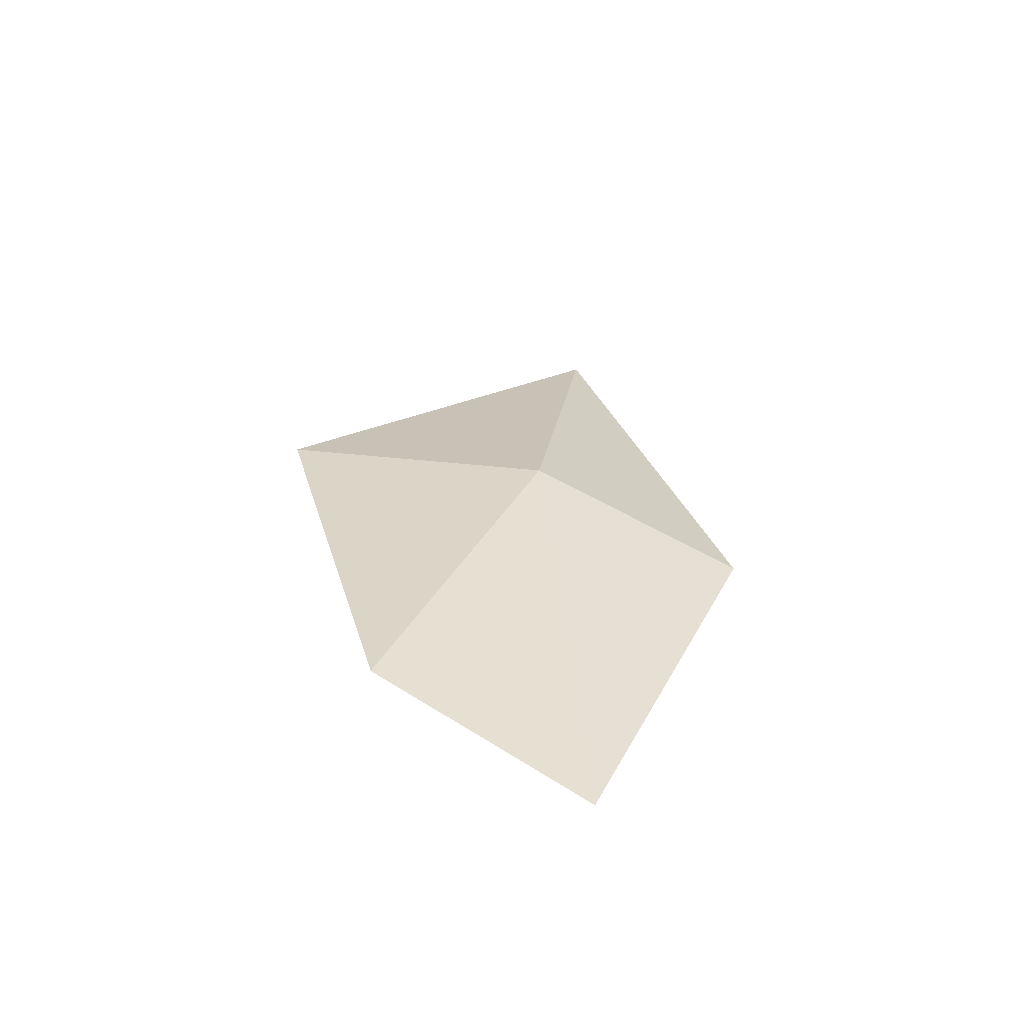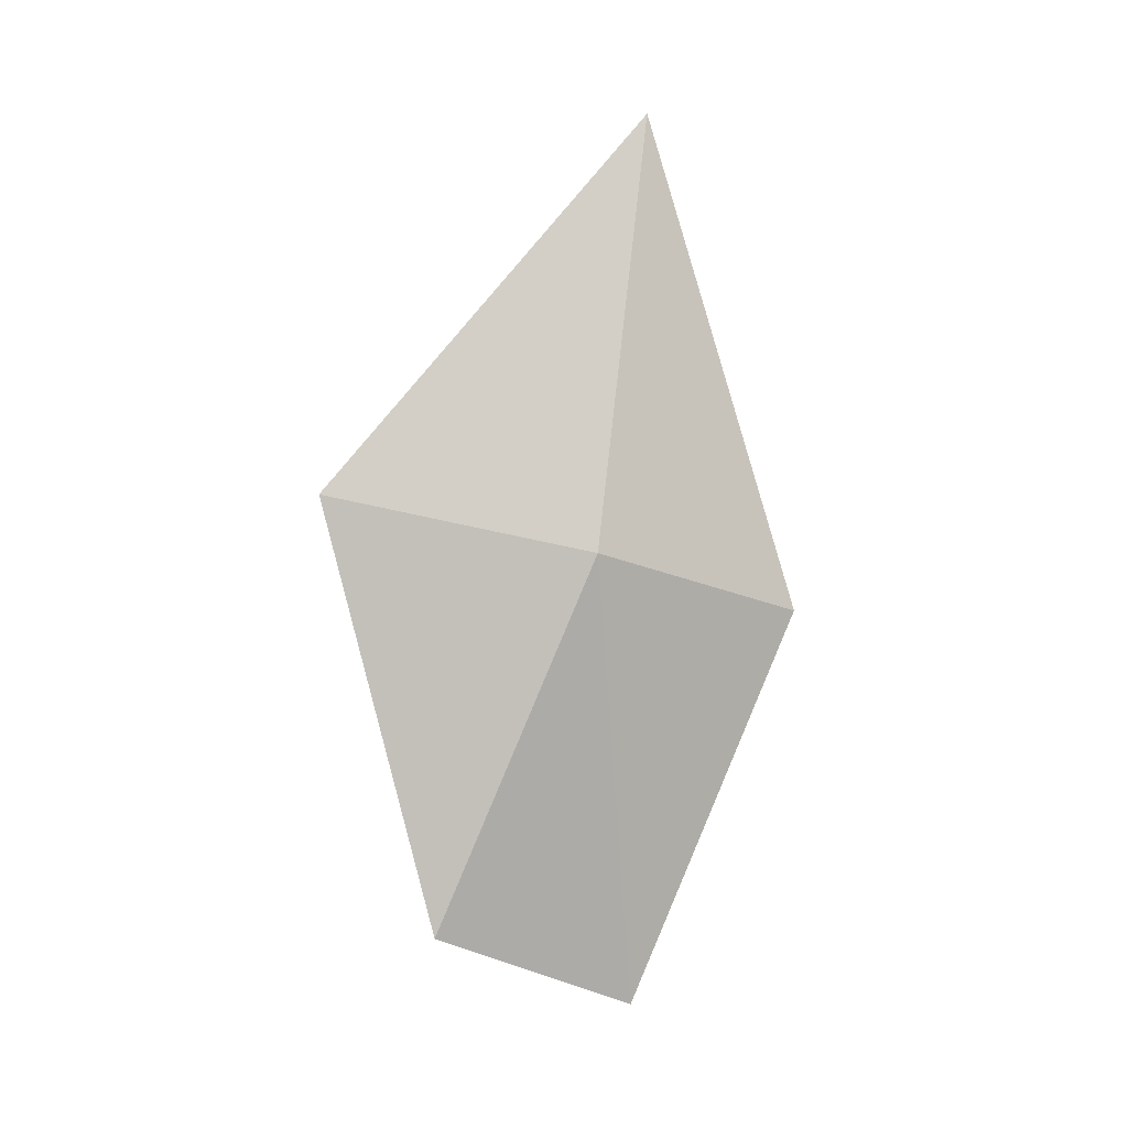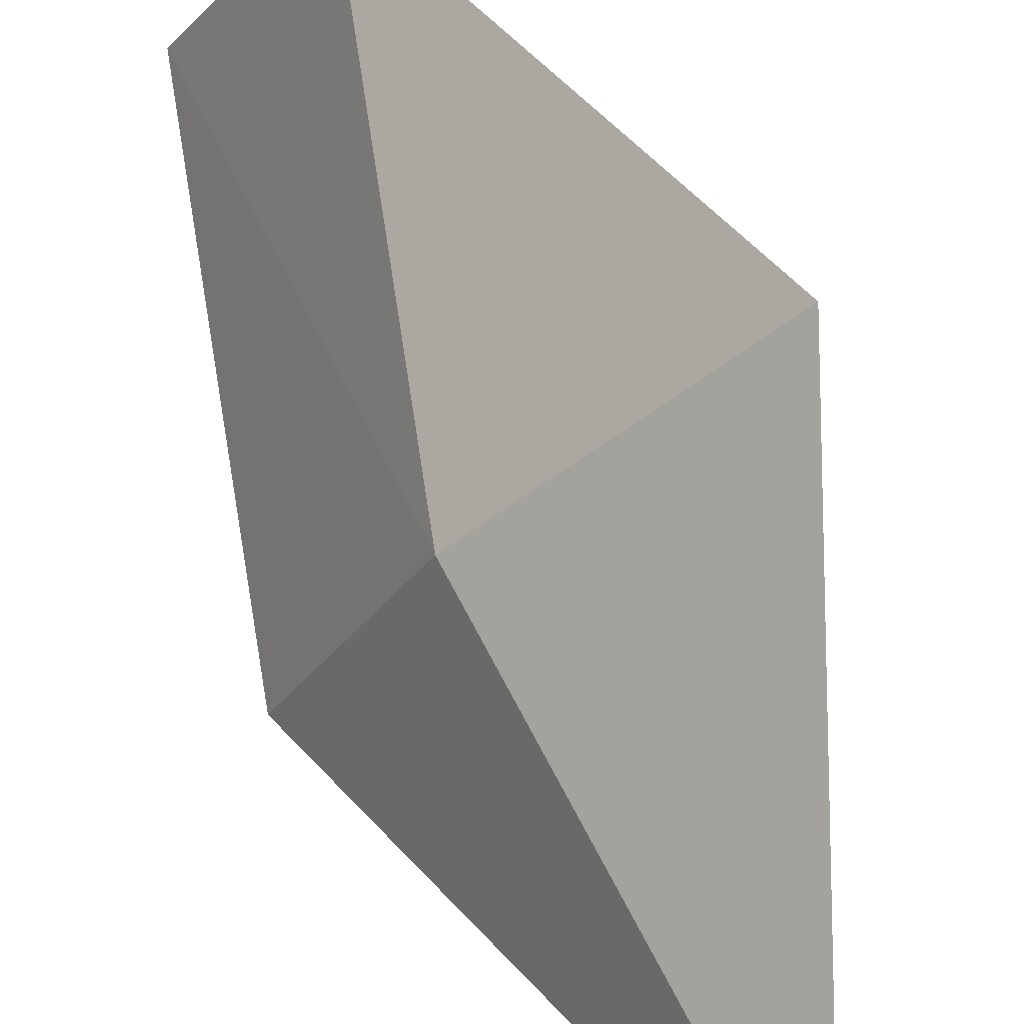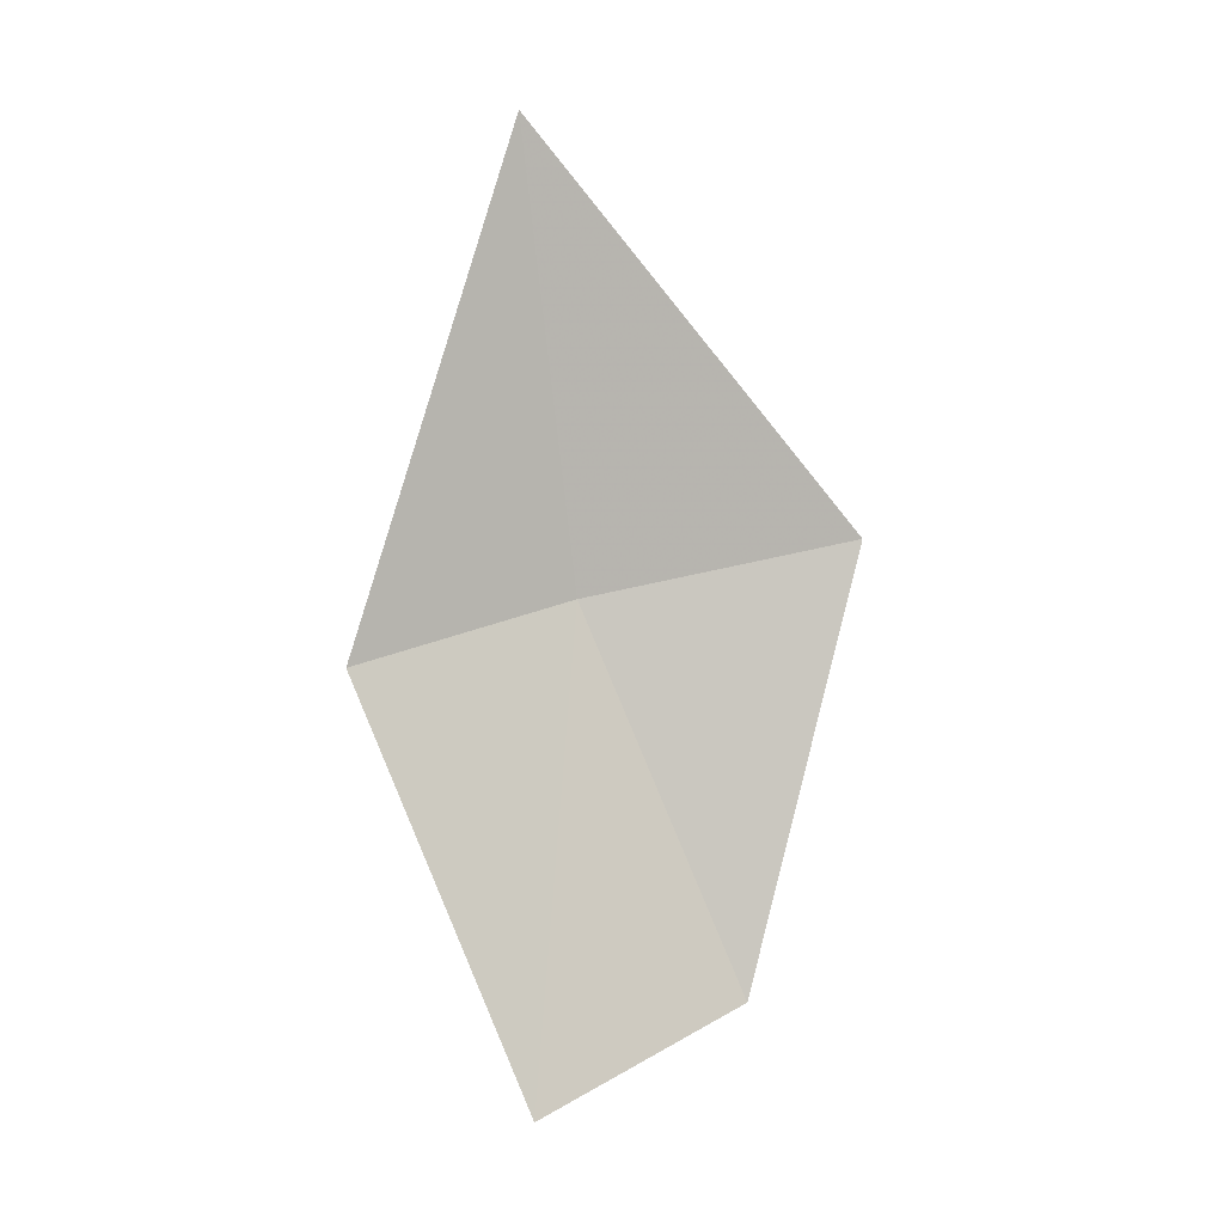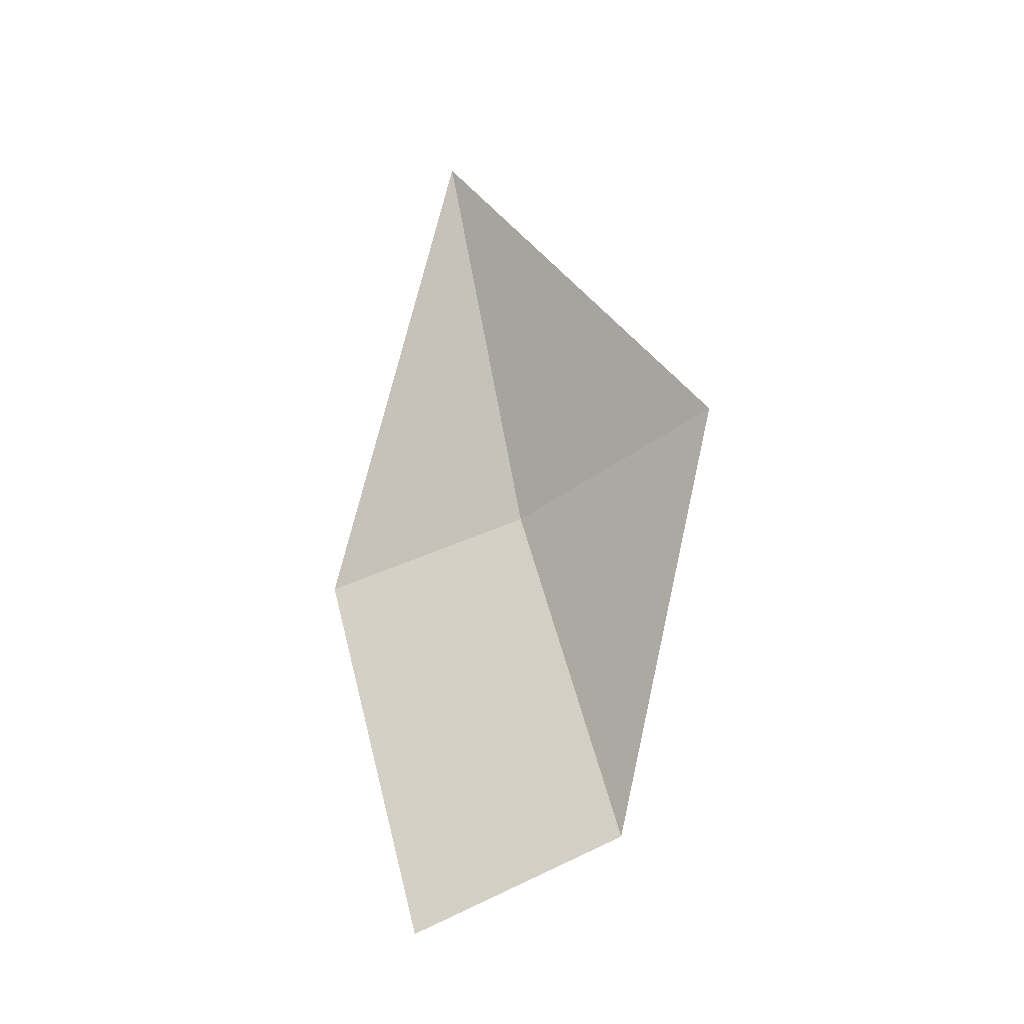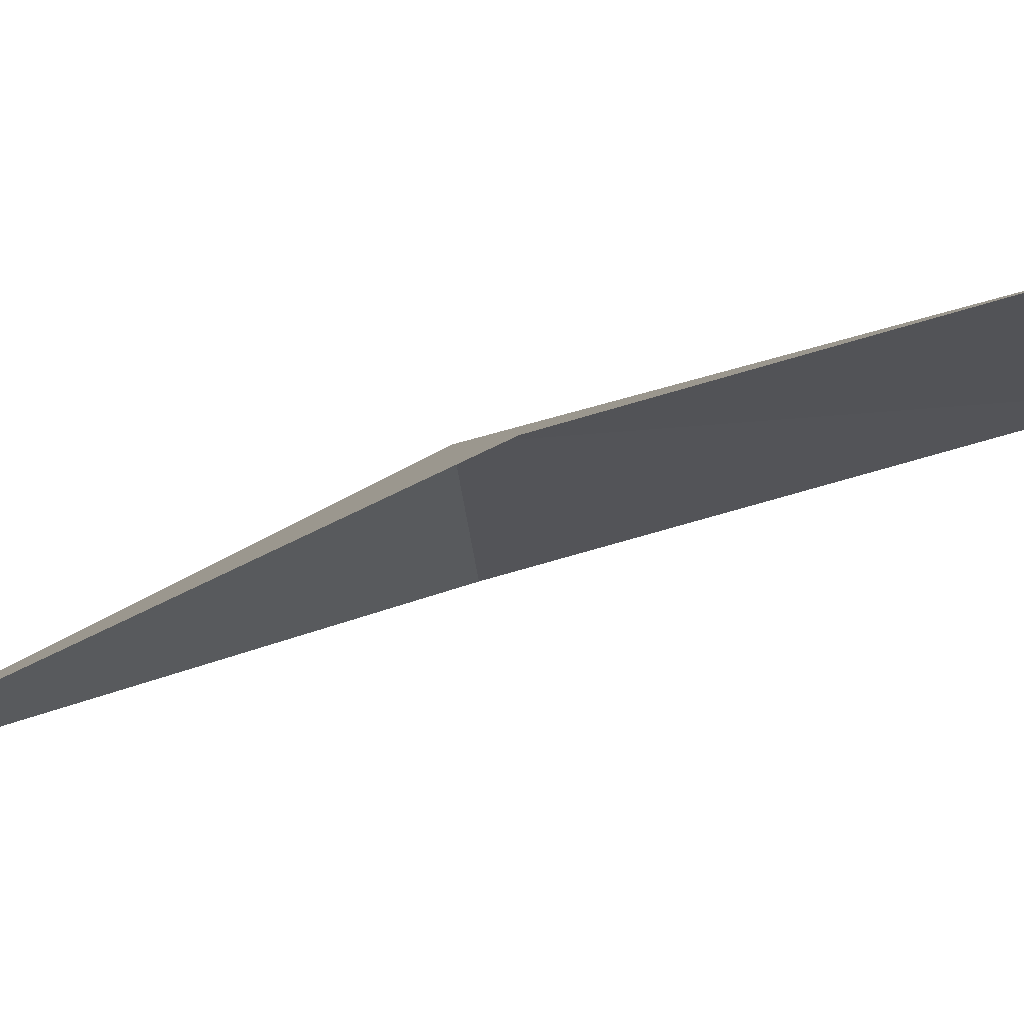
<metadata>
{"format":"obj","ext":"obj","renderer":"f3d","projection":"perspective","resolution":1024,"background":"white","views":[{"elev":-63.5,"azim":-135.5,"up":"+Z"},{"elev":-0.1,"azim":-139.8,"up":"+Z"},{"elev":59.7,"azim":-27.9,"up":"+Y"},{"elev":2.0,"azim":40.6,"up":"+Z"},{"elev":-19.6,"azim":88.0,"up":"+Z"},{"elev":43.8,"azim":63.2,"up":"+Y"}]}
</metadata>
<code>
v -6.14 -15.03 15.01
v -5.72 -14.73 13.78
v -5.515 -14.42 15.19
v -6.131 -15.3 16.44
v -5.991 -15.39 13.5
v -6.422 -15.72 14.82
f 1 2 3
f 1 3 4
f 1 5 2
f 1 6 5
f 1 4 6

</code>
